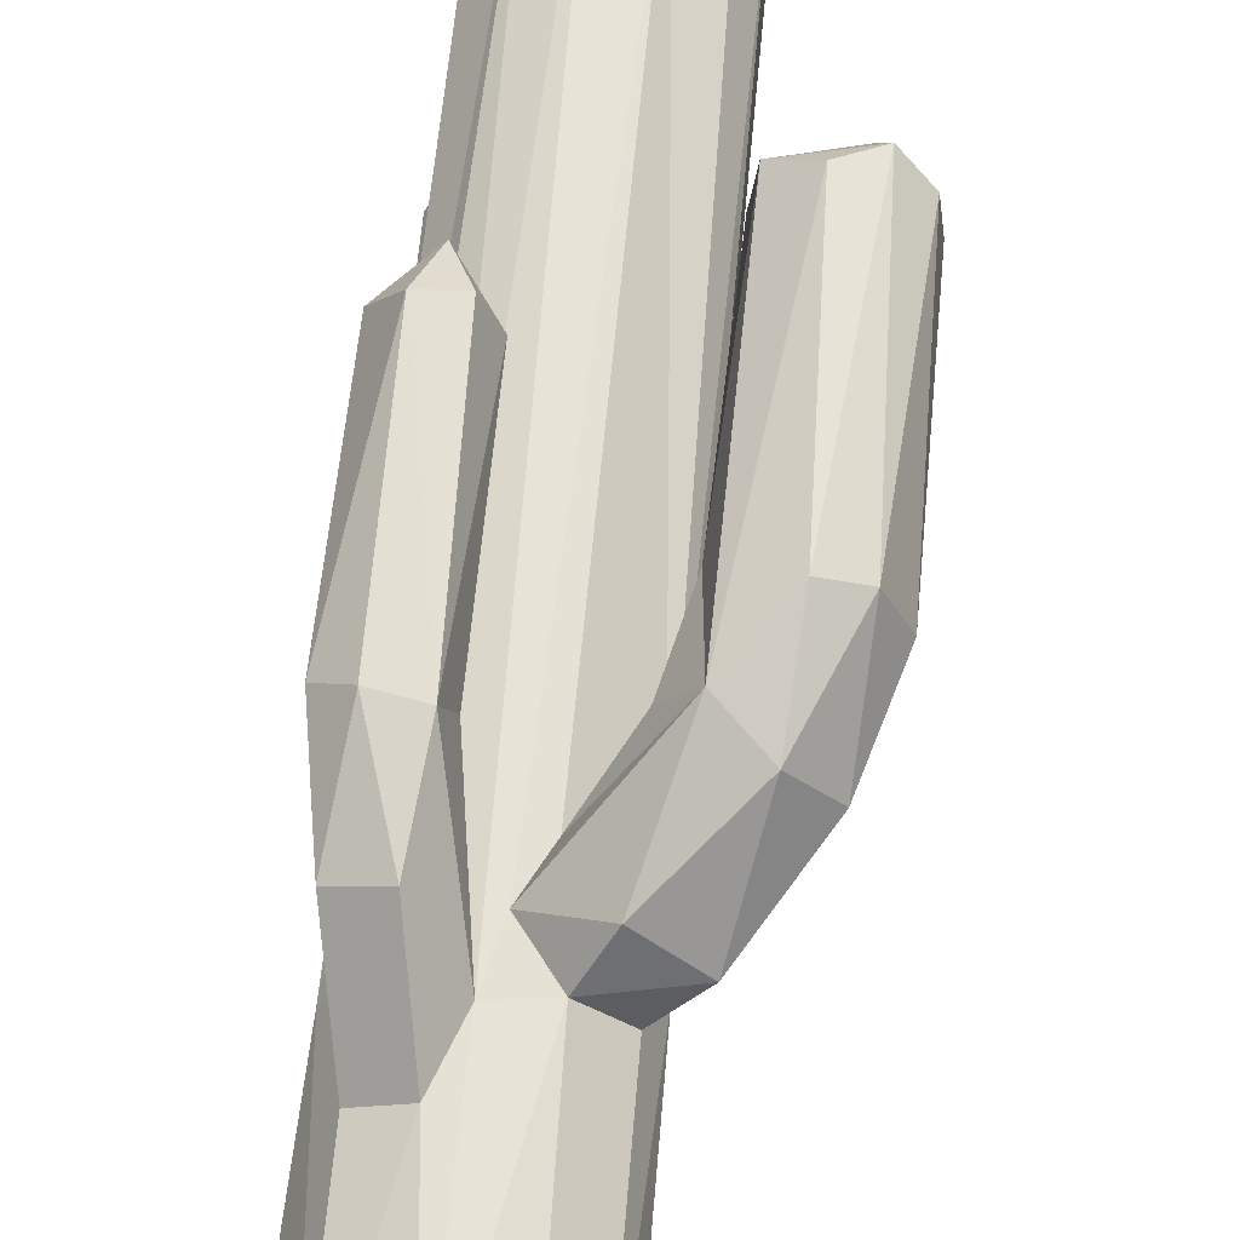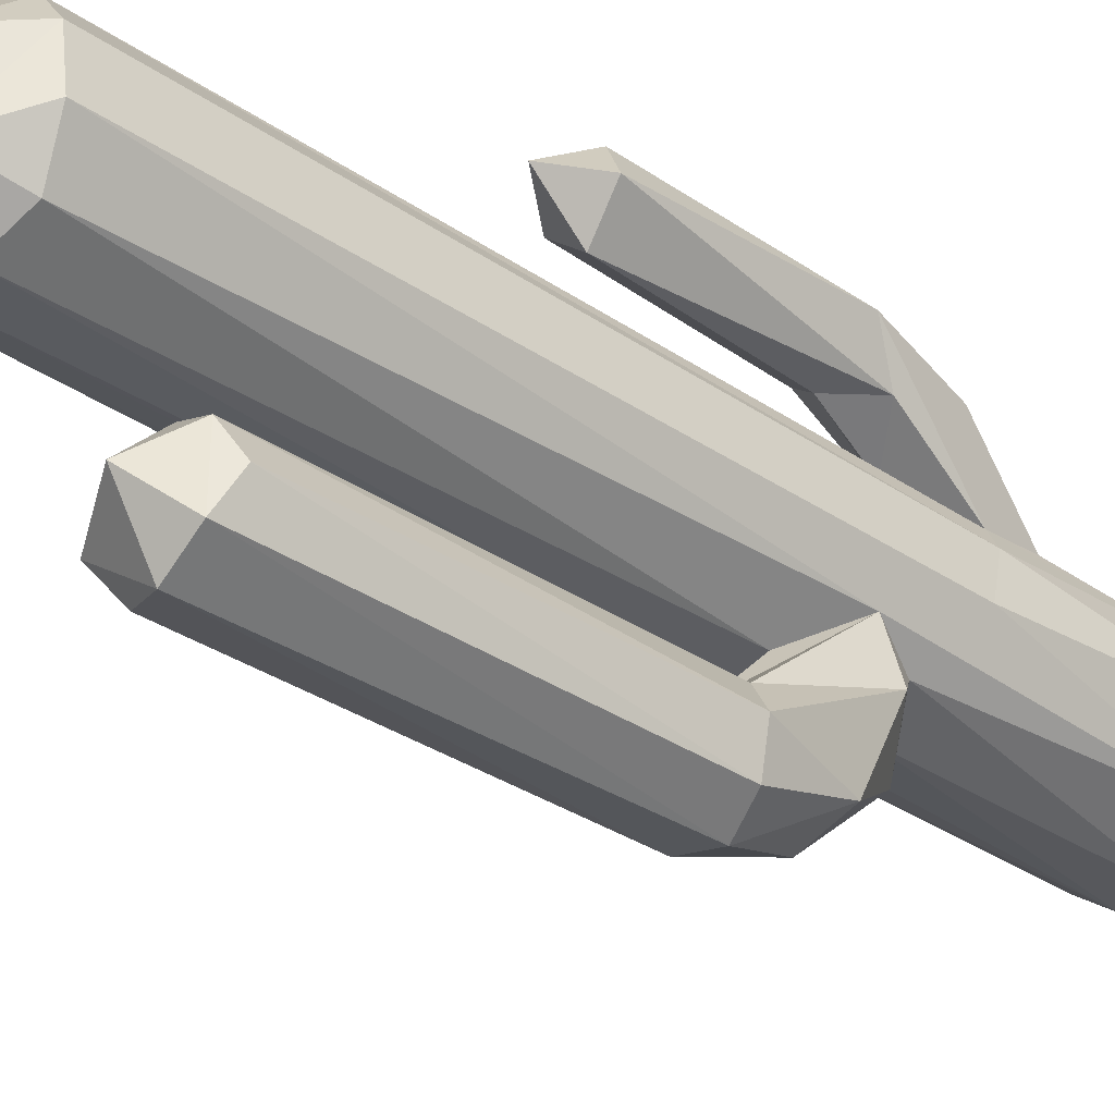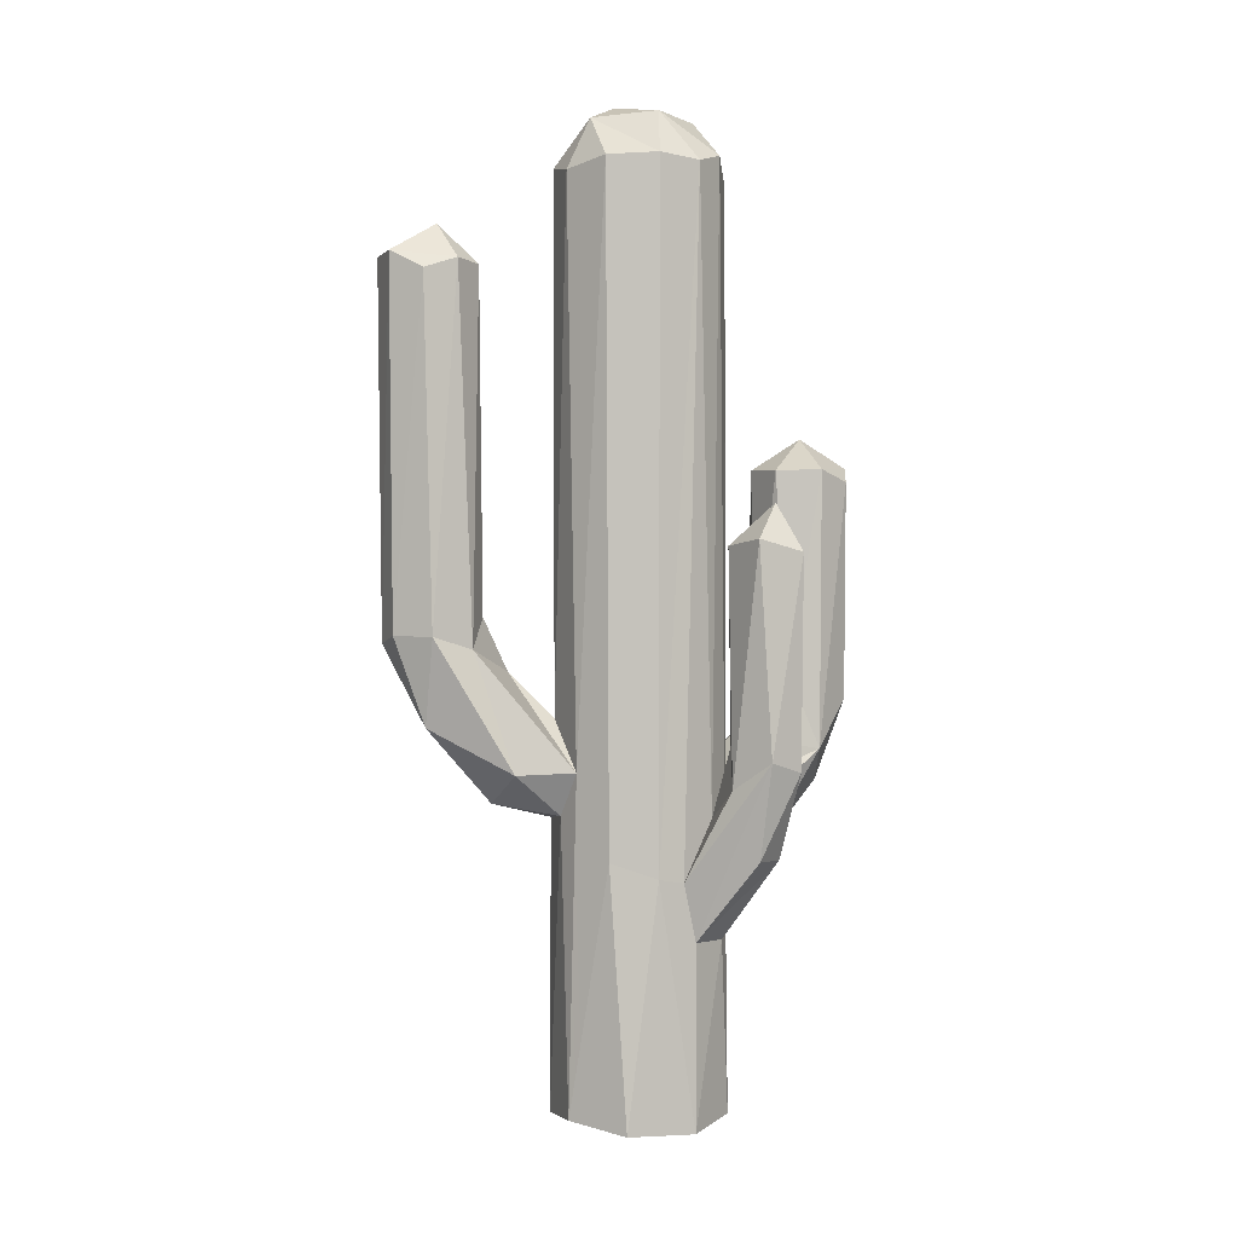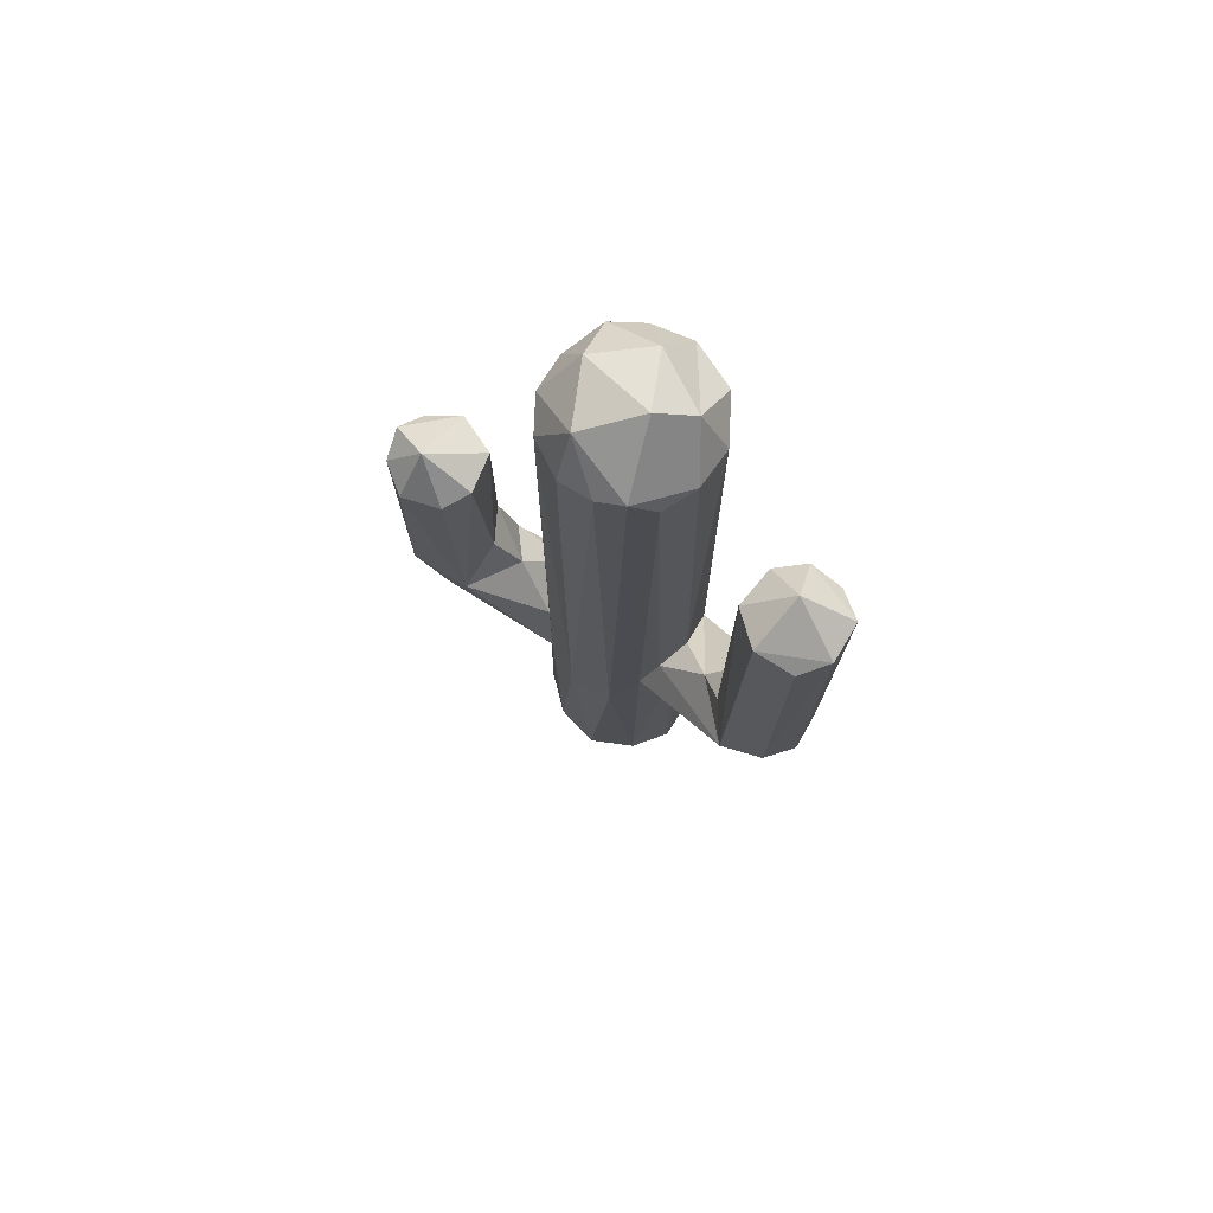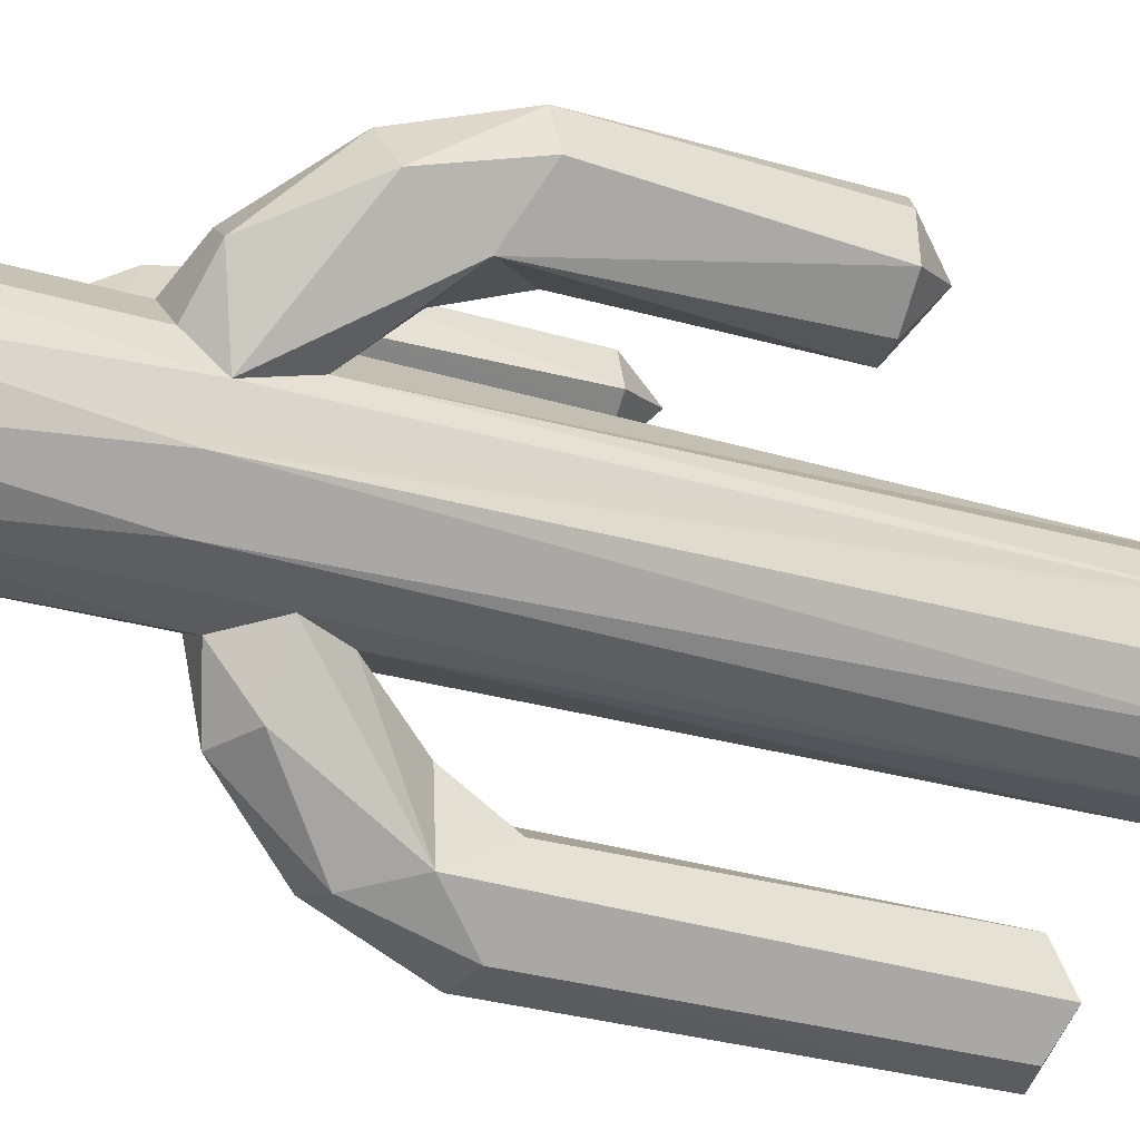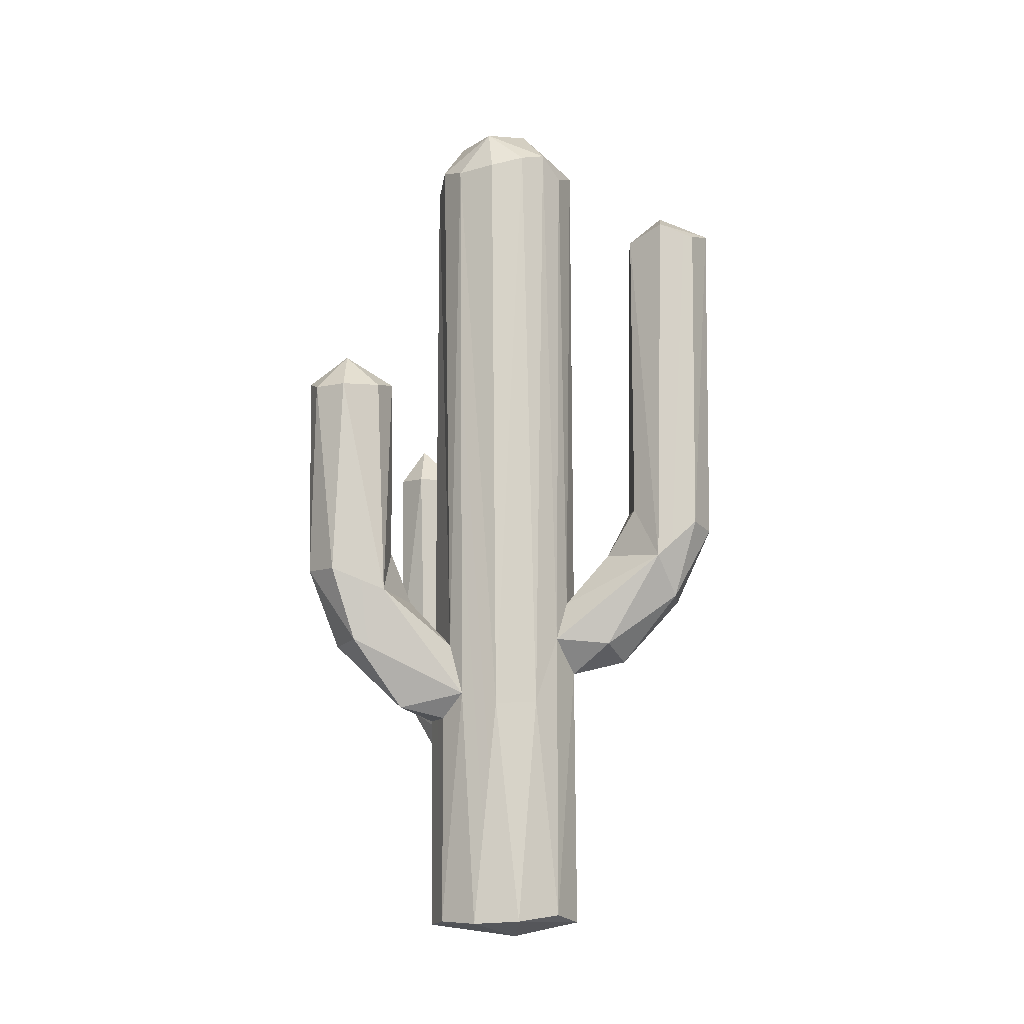
<metadata>
{"format":"obj","ext":"obj","renderer":"f3d","projection":"perspective","resolution":1024,"background":"white","views":[{"elev":62.7,"azim":5.4,"up":"+Z"},{"elev":-32.7,"azim":-133.7,"up":"+Z"},{"elev":0.8,"azim":-79.9,"up":"+Y"},{"elev":74.4,"azim":152.3,"up":"+Y"},{"elev":-24.5,"azim":62.3,"up":"+Z"},{"elev":-12.0,"azim":114.1,"up":"+Y"}]}
</metadata>
<code>
o FBXASC232FBXASC131FBXASC182FBXASC229FBXASC155FBXASC138_1_FBXASC
v -0.4196 4.303 2.193
v -0.9275 7.118 2.344
v -0.896 4.338 2.313
v 0.5041 2.917 1.147
v 0.9561 2.918 0.7224
v 1.411 3.063 1.246
v 2.11 4.083 1.718
v 1.677 4.044 2.251
v -0.7986 7.198 1.374
v -0.3045 7.164 1.804
v -0.3118 4.478 1.729
v 1.007 4.062 0.5889
v 0.8132 12.15 0.8445
v 0.3361 11.96 1.175
v -1.245 7.278 1.821
v -1.051 4.112 1.461
v 2.373 8.164 2.333
v 2.057 8.314 2.631
v 2.182 5.199 2.499
v 1.145 8.255 1.769
v 1.6 8.274 1.382
v 1.391 5.536 1.461
v -1.041 3.219 1.813
v -1.256 4.484 1.986
v -0.8103 2.142 0.9649
v -0.7444 7.743 1.97
v 0.3317 4.16 -0.9683
v 0.7295 3.135 -0.7773
v 0.4055 -0.1234 -1.002
v -0.5 4.864 -2.686
v -0.04888 5.463 -2.563
v 0.004123 4.09 -1.726
v -0.49 3.698 1.125
v -0.6929 12.11 0.9939
v -0.9018 2.914 0.8251
v 1.187 4.499 2.365
v 0.8081 3.214 1.657
v -0.2039 -0.2371 -1.064
v 0.9604 -0.2144 -0.583
v -0.7952 -0.303 0.9609
v -1.201 -0.2816 0.1431
v 0.185 -0.4465 -0.1714
v -0.6499 6.285 -1.857
v -0.7756 10.85 -1.875
v -1.075 5.873 -1.885
v -0.2436 10.82 -2.091
v -0.2133 6.262 -2.11
v -0.2446 12.24 1.187
v -0.5464 12.79 0.4406
v 2.439 8.151 1.809
v 1.978 8.722 2.011
v 2.44 5.173 1.944
v -0.5246 3.188 1.995
v -0.05279 2.807 1.242
v -0.3061 2.121 1.23
v 0.09391 3.431 1.232
v 0.8548 12.18 -0.6054
v 0.787 12.71 0.03544
v 1.08 12.04 -0.1582
v 1.973 4.868 1.278
v 0.2601 12.77 0.7612
v -1.408 6.042 -2.331
v -1.311 6.051 -2.88
v -1.162 4.862 -2.488
v 0.04737 4.761 -1.026
v 0.22 11.96 -0.9983
v 1.078 4.769 1.264
v 0.8567 4.6 1.841
v 1.085 5.527 1.958
v 1.11 3.279 0.3229
v -0.7036 4.654 1.395
v 1.14 -0.2488 0.08084
v 0.9929 -0.2182 0.6992
v 0.5936 -0.2745 1.077
v -0.2615 12.14 -1.002
v -1.052 12.16 0.5337
v -0.5473 12.73 -0.4536
v -1.124 12.14 -0.146
v 0.5635 12.27 -0.8588
v -0.04471 12.95 -0.2391
v -0.4991 7.199 2.25
v -0.5766 3.85 -1.762
v -0.1524 3.648 -1.059
v -1.085 2.974 0.5308
v -0.09626 11.01 -2.675
v -0.05439 -0.1954 1.274
v -0.43 4.965 -0.9534
v -0.9499 4.298 -0.5583
v -0.793 12.03 -0.718
v 1.644 8.109 2.681
v 1.753 5.153 2.651
v 0.3547 3.976 1.173
v -1.152 4.267 -1.314
v 1.092 3.1 -0.2543
v -0.3294 5.566 -1.601
v -0.7115 3.718 -0.8138
v -0.9098 -0.1715 -0.671
v -1.426 10.73 -2.443
v -0.4006 6.026 -3.074
v -0.4097 10.83 -3.123
v 1.059 12 0.4314
v -1.155 3.182 -0.09631
v 2.036 8.18 1.399
v -1.325 10.98 -2.923
v -0.888 5.942 -3.147
v 1.216 8.269 2.388
v -0.8048 11.38 -2.428
v -0.8471 10.96 -3.213
v -1.207 10.88 -2.046
f 1 2 3
f 4 5 6
f 7 8 6
f 9 10 11
f 12 13 14
f 15 9 16
f 17 18 19
f 20 21 22
f 23 24 25
f 9 26 10
f 27 28 29
f 30 31 32
f 33 34 35
f 8 36 37
f 38 29 39
f 7 19 8
f 40 41 42
f 43 44 45
f 31 46 47
f 48 49 34
f 50 51 17
f 52 19 7
f 52 17 19
f 1 3 53
f 54 53 55
f 4 37 56
f 57 58 59
f 60 50 52
f 58 61 13
f 62 63 64
f 51 18 17
f 27 65 66
f 67 60 12
f 68 69 67
f 54 48 33
f 70 7 6
f 33 71 54
f 72 73 74
f 65 75 66
f 76 77 78
f 75 79 66
f 79 58 57
f 54 4 56
f 80 58 79
f 36 69 68
f 81 26 2
f 5 4 73
f 10 26 81
f 82 32 83
f 34 76 84
f 85 46 31
f 74 86 40
f 87 88 89
f 18 90 91
f 74 40 42
f 40 84 41
f 92 14 56
f 88 45 93
f 50 17 52
f 39 94 72
f 95 43 45
f 88 96 97
f 28 94 39
f 53 23 25
f 64 30 82
f 62 98 63
f 55 53 25
f 93 64 82
f 96 82 83
f 36 68 92
f 35 84 40
f 5 70 6
f 53 3 23
f 99 100 31
f 13 12 101
f 79 57 28
f 84 76 102
f 103 51 50
f 38 39 42
f 15 26 9
f 42 39 72
f 89 75 87
f 94 70 72
f 87 95 88
f 84 102 41
f 98 104 63
f 29 83 27
f 40 55 25
f 12 60 70
f 105 99 30
f 18 51 106
f 77 79 75
f 57 59 94
f 29 28 39
f 69 20 22
f 41 97 38
f 67 22 60
f 94 101 70
f 27 31 65
f 93 62 64
f 13 61 14
f 92 12 14
f 24 15 16
f 71 9 11
f 38 83 29
f 89 88 78
f 19 91 8
f 46 107 44
f 70 5 73
f 95 45 88
f 49 77 76
f 60 52 7
f 108 107 85
f 92 67 12
f 78 77 89
f 2 26 15
f 48 34 33
f 96 88 93
f 16 71 33
f 41 102 97
f 106 20 69
f 66 79 27
f 93 82 96
f 30 99 31
f 60 7 70
f 2 15 24
f 76 78 102
f 65 95 87
f 31 47 95
f 74 4 86
f 1 53 54
f 88 102 78
f 108 100 99
f 4 54 86
f 20 51 21
f 56 36 92
f 64 105 30
f 14 48 54
f 33 35 16
f 59 58 101
f 25 35 40
f 91 90 36
f 21 103 60
f 80 61 58
f 41 38 42
f 73 4 74
f 100 85 31
f 68 67 92
f 109 107 104
f 58 13 101
f 31 95 65
f 25 24 35
f 96 83 38
f 79 28 27
f 36 106 69
f 47 43 95
f 10 81 1
f 72 70 73
f 54 11 1
f 70 101 12
f 44 107 109
f 103 50 60
f 105 108 99
f 85 107 46
f 61 80 49
f 45 62 93
f 45 109 62
f 16 9 71
f 94 59 101
f 61 49 48
f 8 91 36
f 56 14 54
f 61 48 14
f 90 106 36
f 32 27 83
f 104 108 105
f 109 98 62
f 28 57 94
f 89 77 75
f 82 30 32
f 77 80 79
f 97 96 38
f 47 46 43
f 109 104 98
f 24 16 35
f 55 40 86
f 3 2 24
f 18 106 90
f 87 75 65
f 35 34 84
f 63 105 64
f 32 31 27
f 21 51 103
f 108 85 100
f 106 51 20
f 44 109 45
f 54 55 86
f 4 6 37
f 34 49 76
f 102 88 97
f 37 36 56
f 19 18 91
f 22 21 60
f 6 8 37
f 104 107 108
f 42 72 74
f 71 11 54
f 11 10 1
f 3 24 23
f 63 104 105
f 69 22 67
f 1 81 2
f 49 80 77
f 46 44 43

</code>
